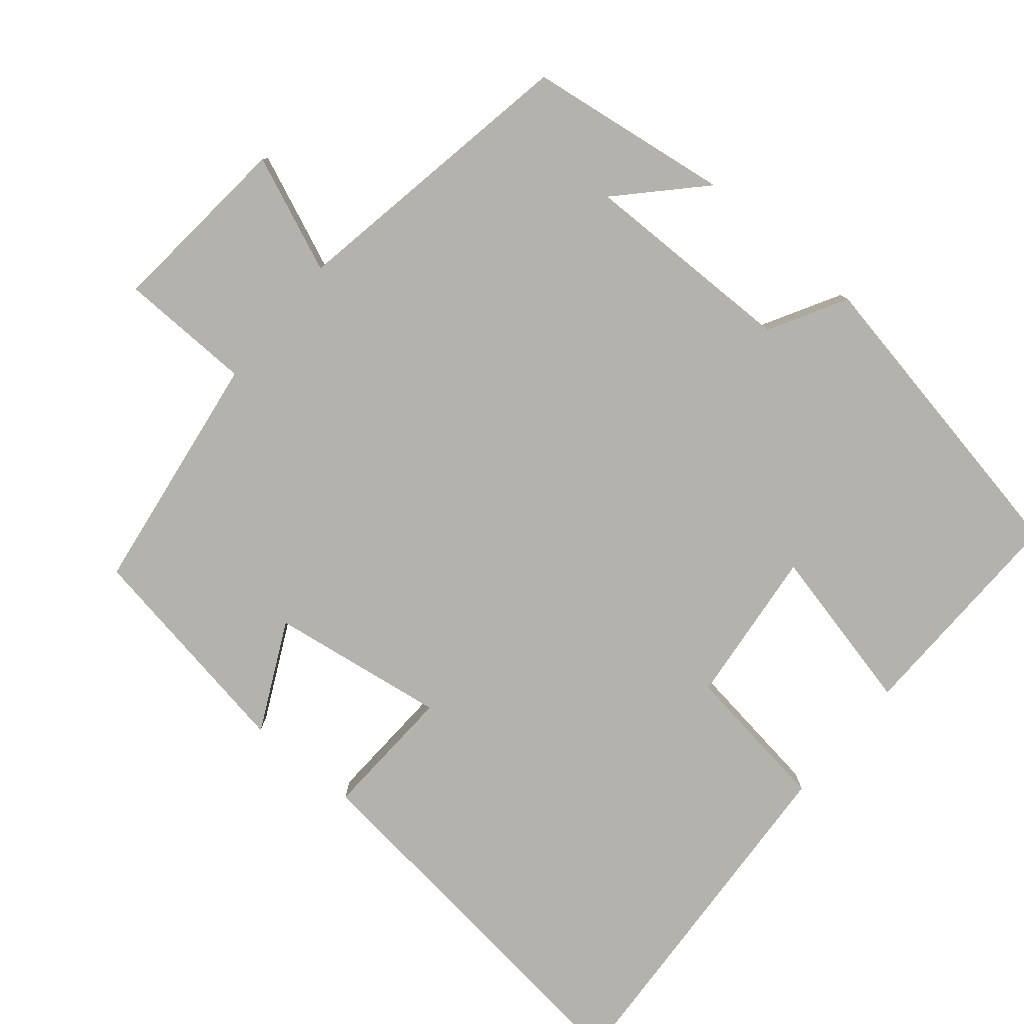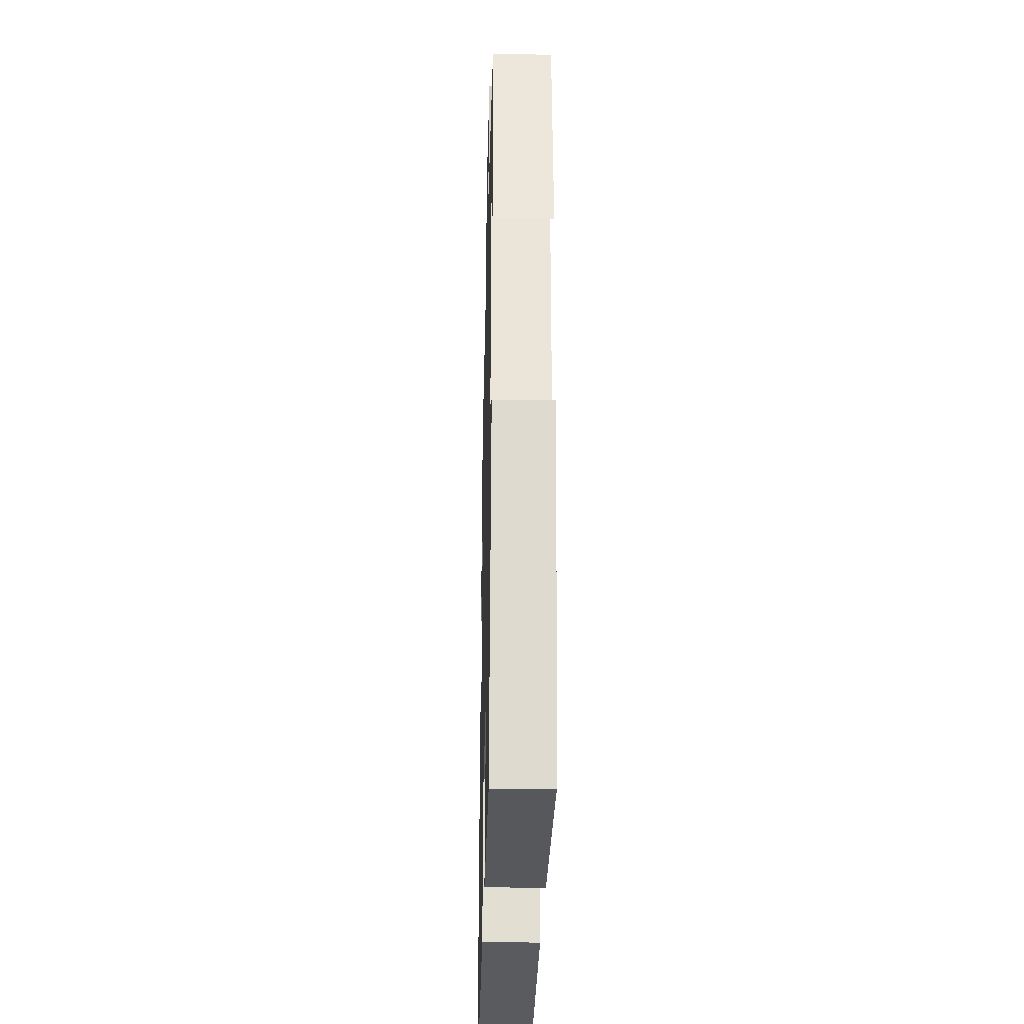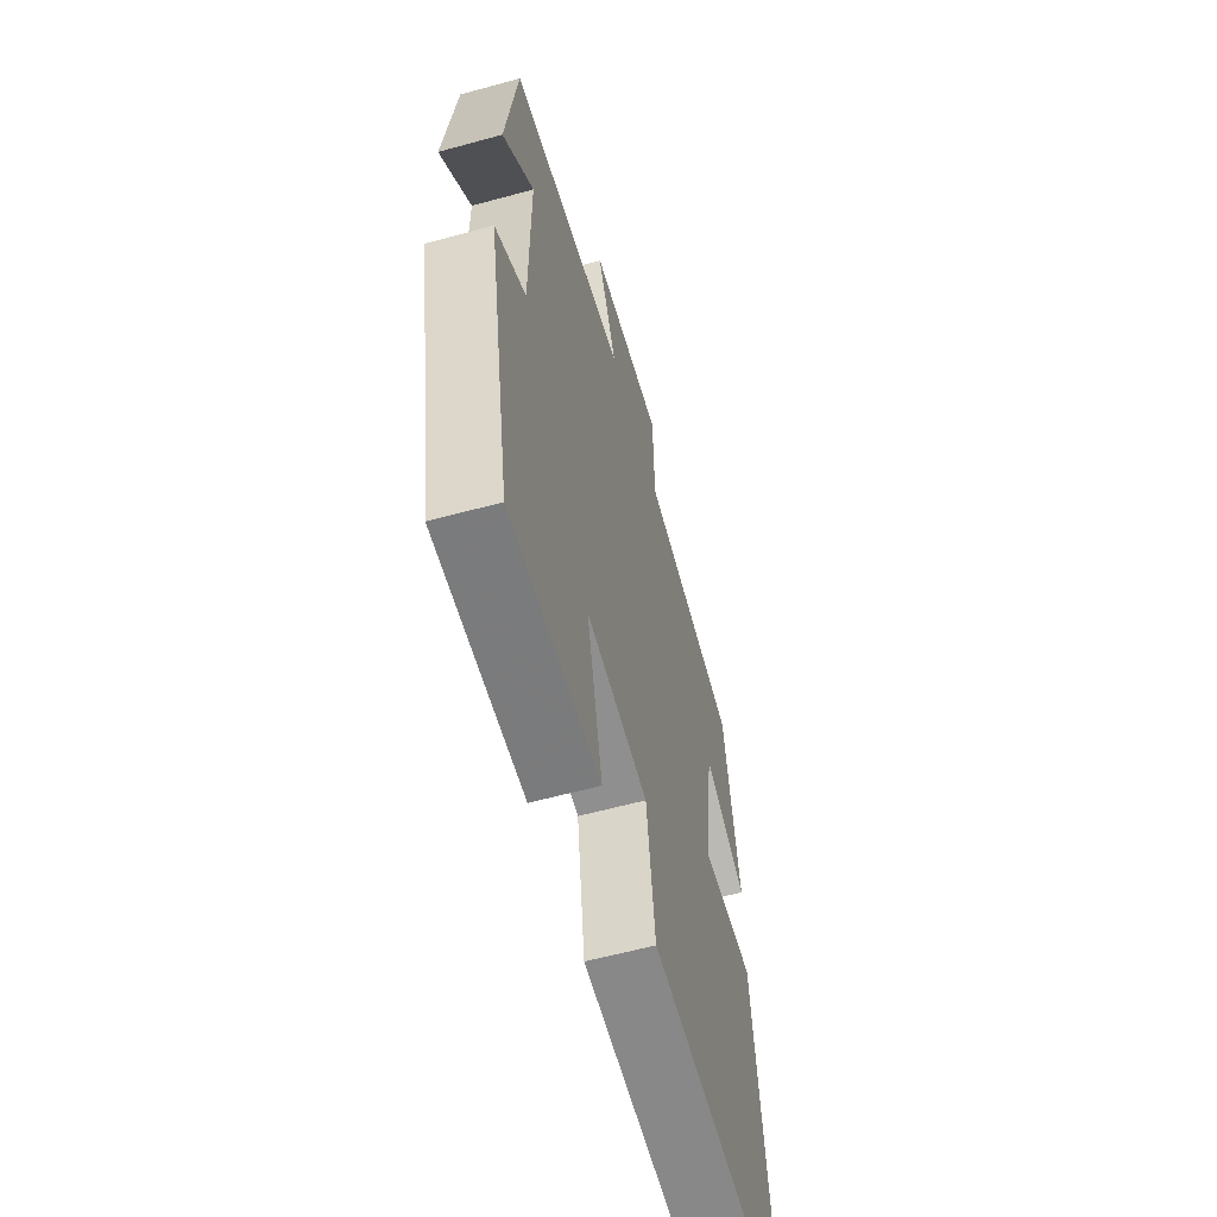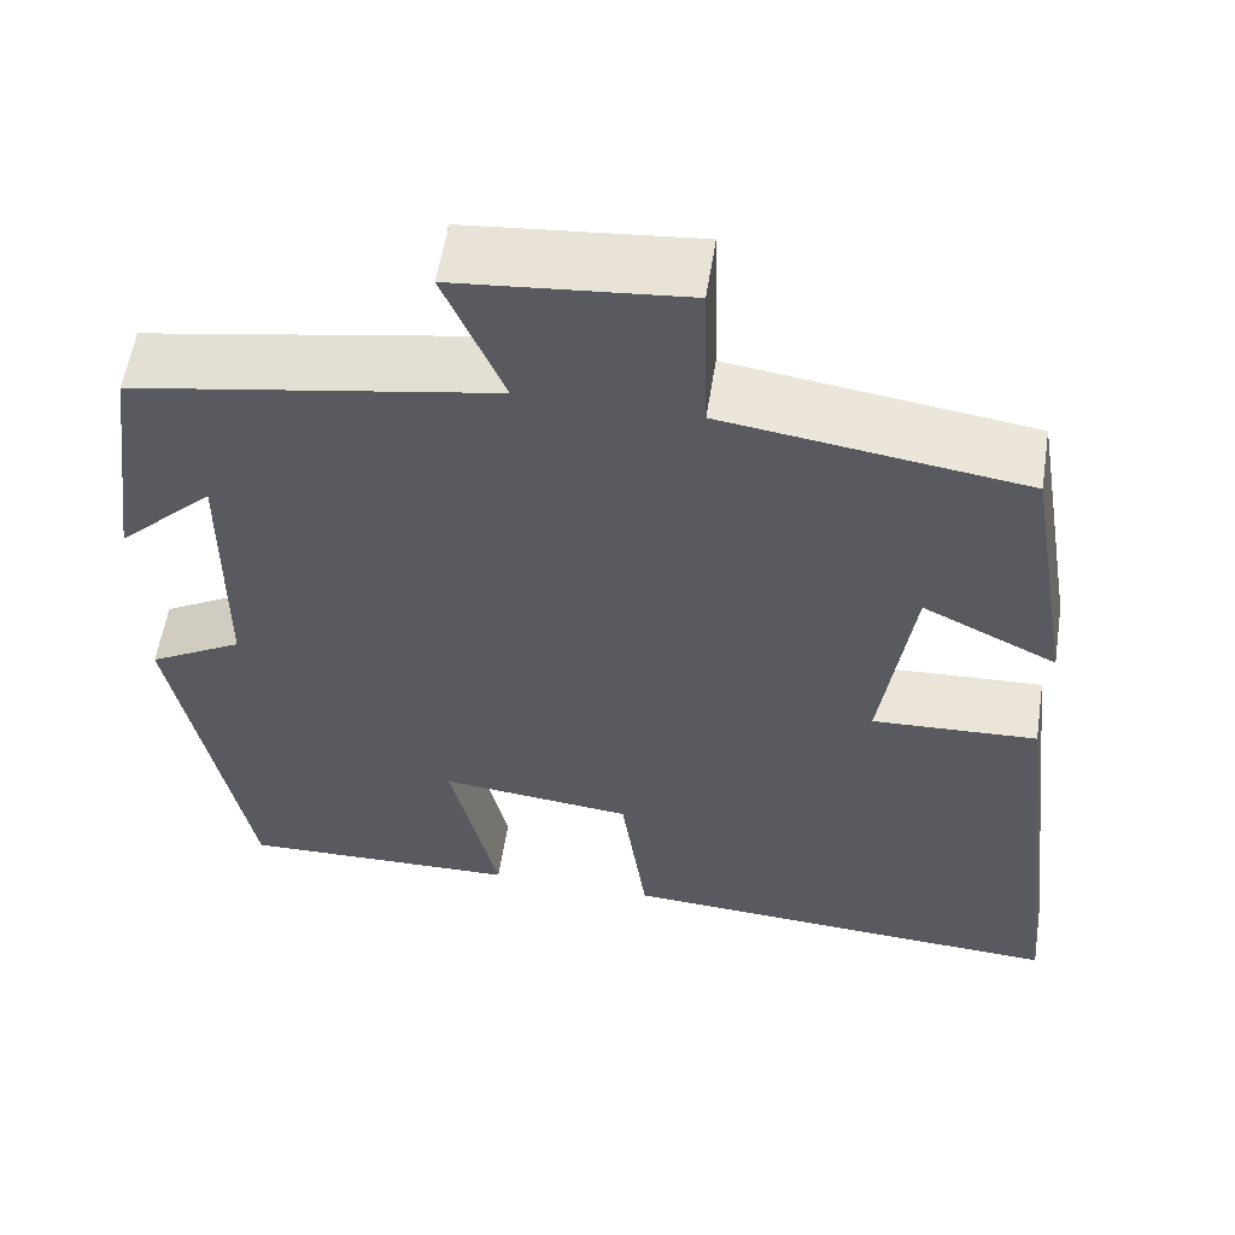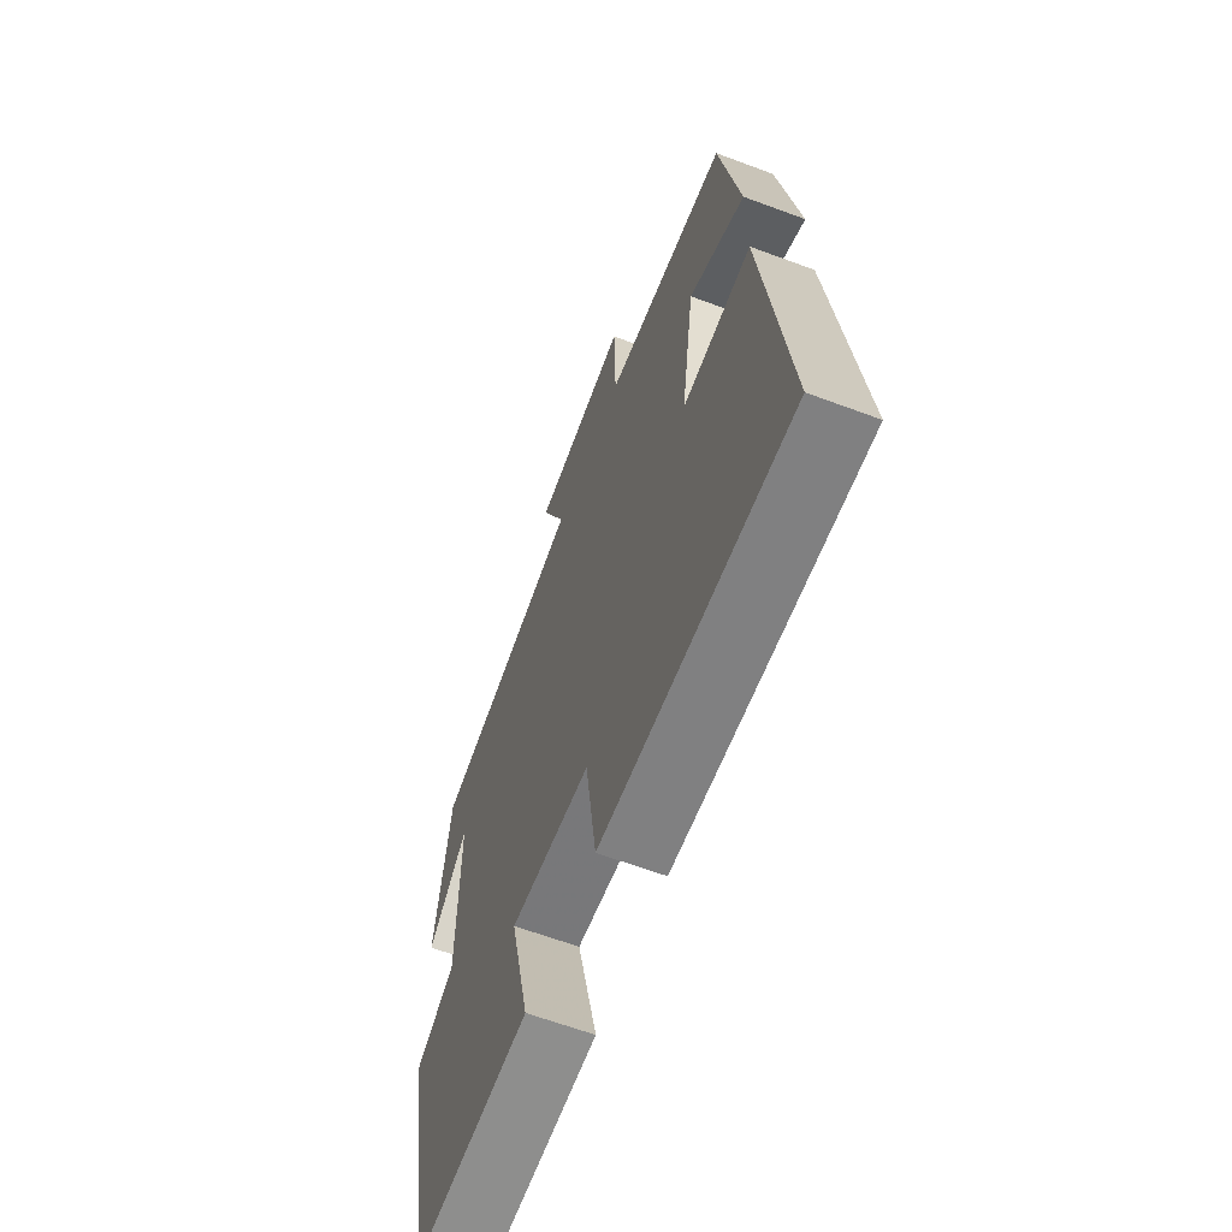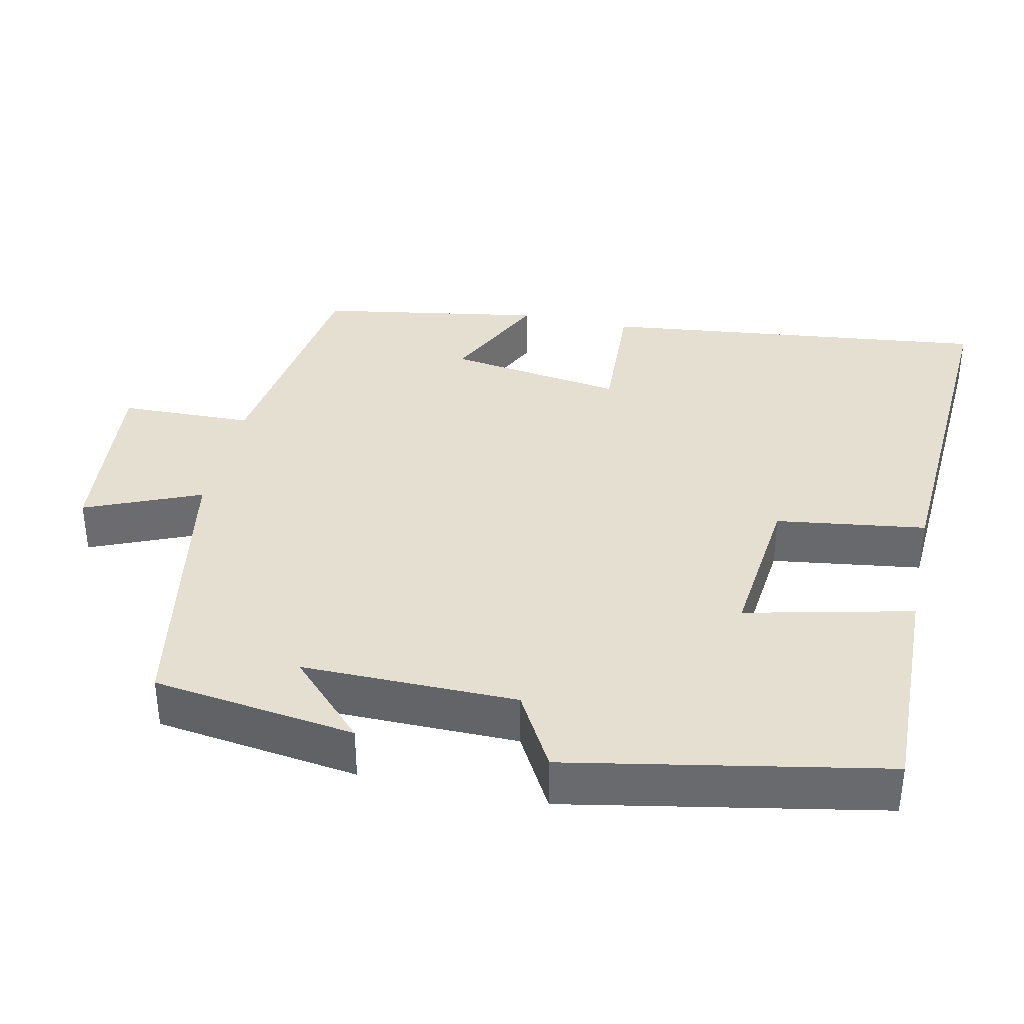
<metadata>
{"format":"obj","ext":"obj","renderer":"f3d","projection":"perspective","resolution":1024,"background":"white","views":[{"elev":-79.6,"azim":50.3,"up":"+Y"},{"elev":-29.6,"azim":88.6,"up":"+Z"},{"elev":-59.8,"azim":105.7,"up":"+Z"},{"elev":57.0,"azim":-171.1,"up":"+Z"},{"elev":-63.3,"azim":-110.7,"up":"+Z"},{"elev":36.7,"azim":102.3,"up":"+Y"}]}
</metadata>
<code>
v -0.562 0.07 -0.528
v -0.5 0.07 -0.003
v -0.32 0.07 -0.012
v -0.354 0.07 0.224
v -0.5 0.07 0.153
v -0.449 0.07 0.454
v -0.122 0.07 0.5
v -0.117 0.07 0.678
v 0.133 0.07 0.654
v 0.068 0.07 0.5
v 0.463 0.07 0.429
v 0.5 0.07 0.157
v 0.395 0.07 0.259
v 0.397 0.07 -0.029
v 0.5 0.07 -0.087
v 0.42 0.07 -0.508
v 0.115 0.07 -0.5
v 0.167 0.07 -0.277
v -0.043 0.07 -0.299
v -0.071 0.07 -0.5
v -0.562 0 -0.528
v -0.5 0 -0.003
v -0.32 0 -0.012
v -0.354 0 0.224
v -0.5 0 0.153
v -0.449 0 0.454
v -0.122 0 0.5
v -0.117 0 0.678
v 0.133 0 0.654
v 0.068 0 0.5
v 0.463 0 0.429
v 0.5 0 0.157
v 0.395 0 0.259
v 0.397 0 -0.029
v 0.5 0 -0.087
v 0.42 0 -0.508
v 0.115 0 -0.5
v 0.167 0 -0.277
v -0.043 0 -0.299
v -0.071 0 -0.5
f 19 20 1 2
f 18 19 2 3
f 15 16 17 18
f 14 15 18 3
f 13 14 3 4
f 11 12 13
f 10 11 13 4
f 7 8 9 10
f 6 7 10
f 4 5 6 10
f 22 21 40 39
f 23 22 39 38
f 38 37 36 35
f 23 38 35 34
f 24 23 34 33
f 33 32 31
f 24 33 31 30
f 30 29 28 27
f 30 27 26
f 30 26 25 24
f 1 21 22 2
f 2 22 23 3
f 3 23 24 4
f 4 24 25 5
f 5 25 26 6
f 6 26 27 7
f 7 27 28 8
f 8 28 29 9
f 9 29 30 10
f 10 30 31 11
f 11 31 32 12
f 12 32 33 13
f 13 33 34 14
f 14 34 35 15
f 15 35 36 16
f 16 36 37 17
f 17 37 38 18
f 18 38 39 19
f 19 39 40 20
f 20 40 21 1

</code>
